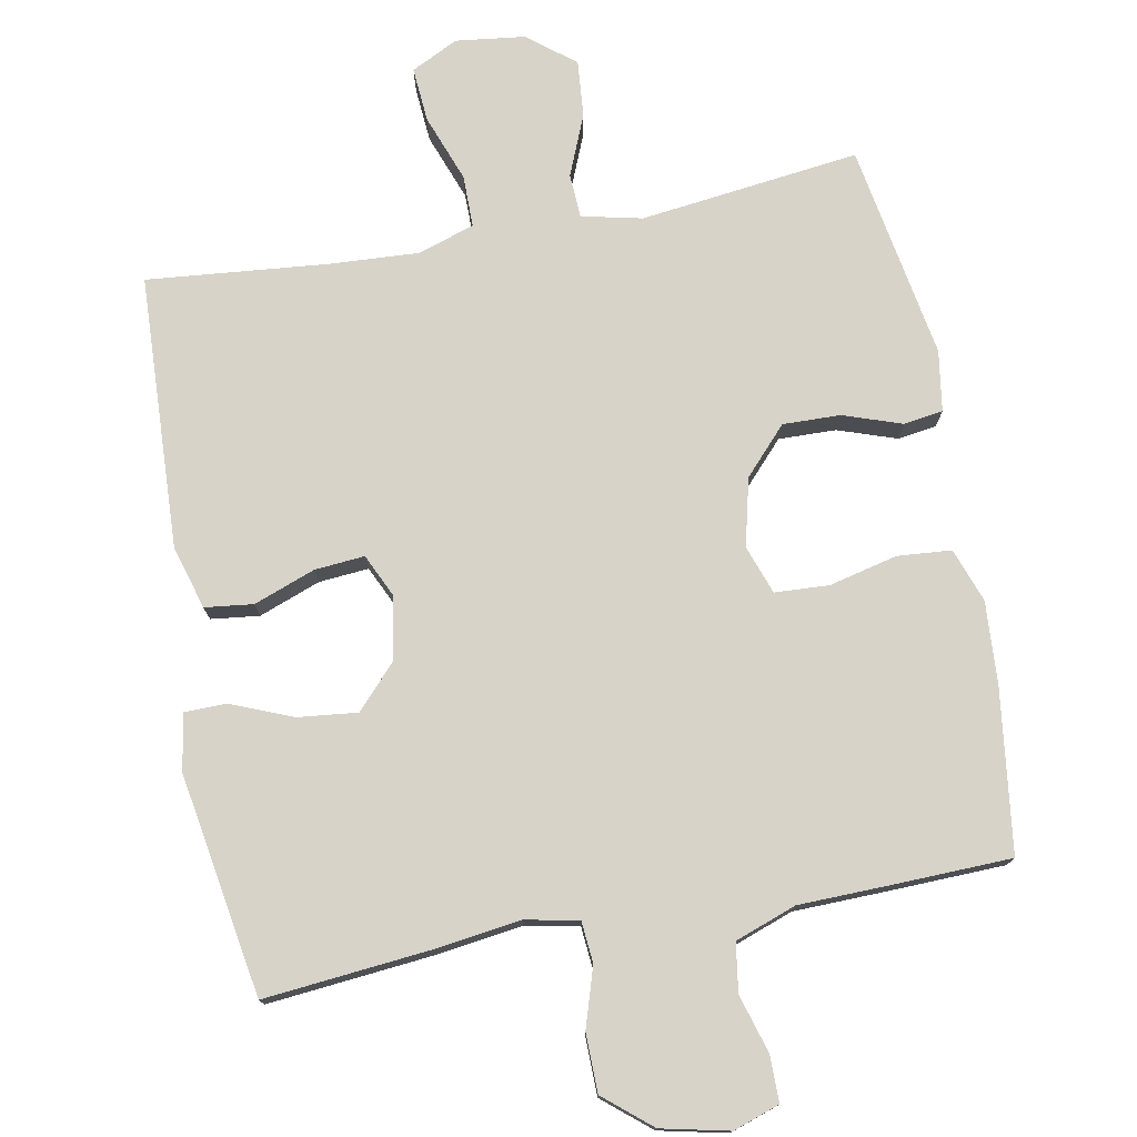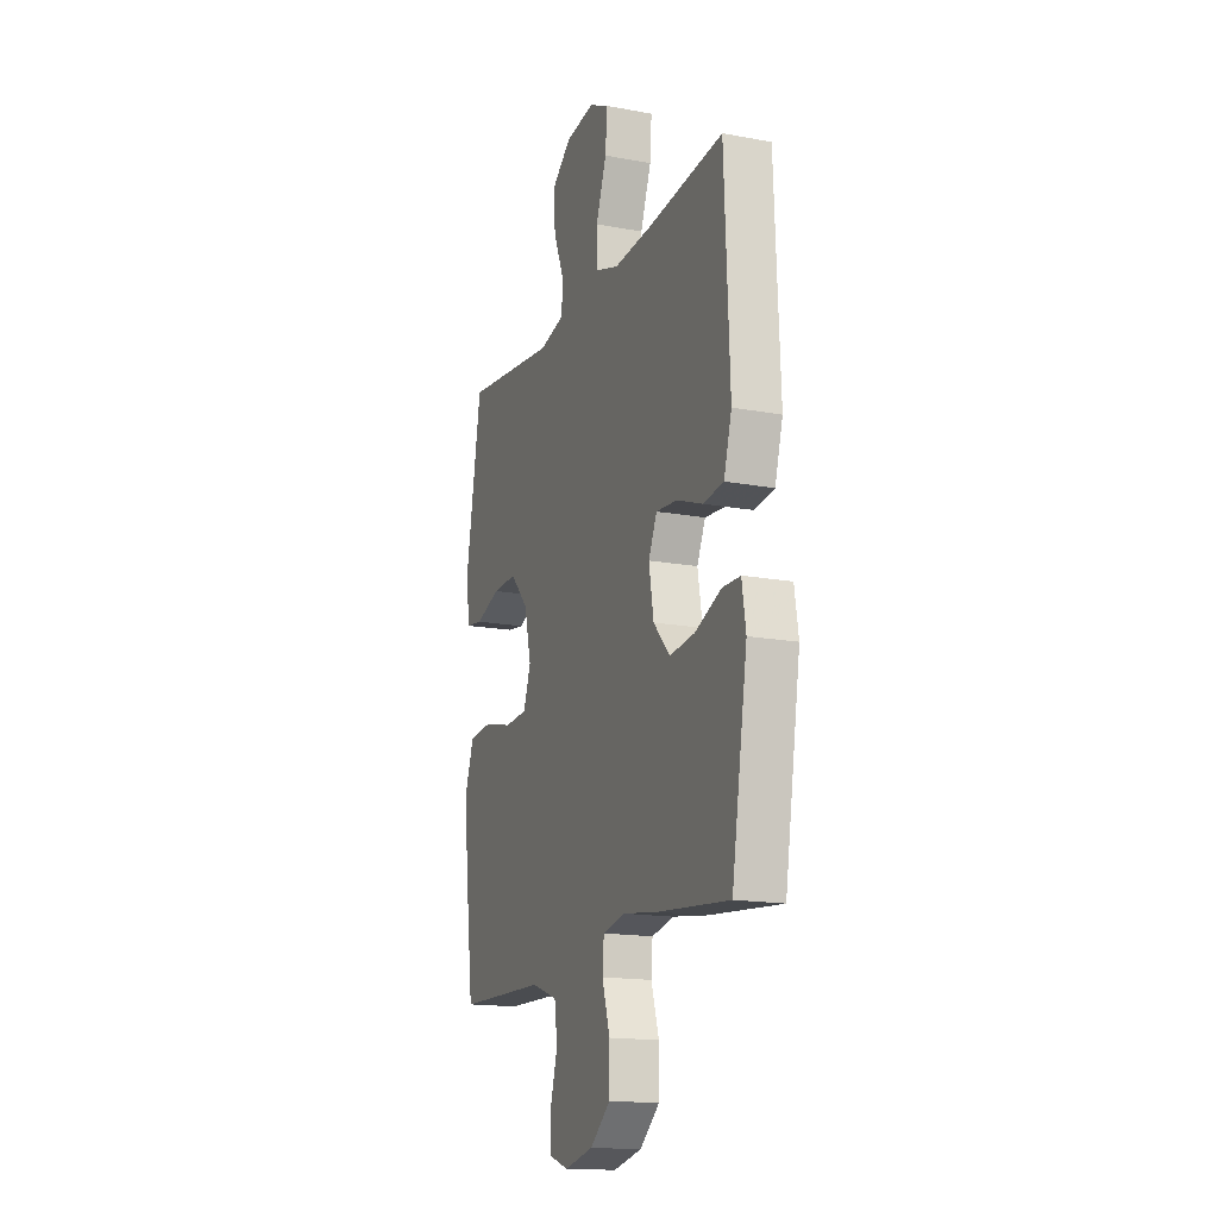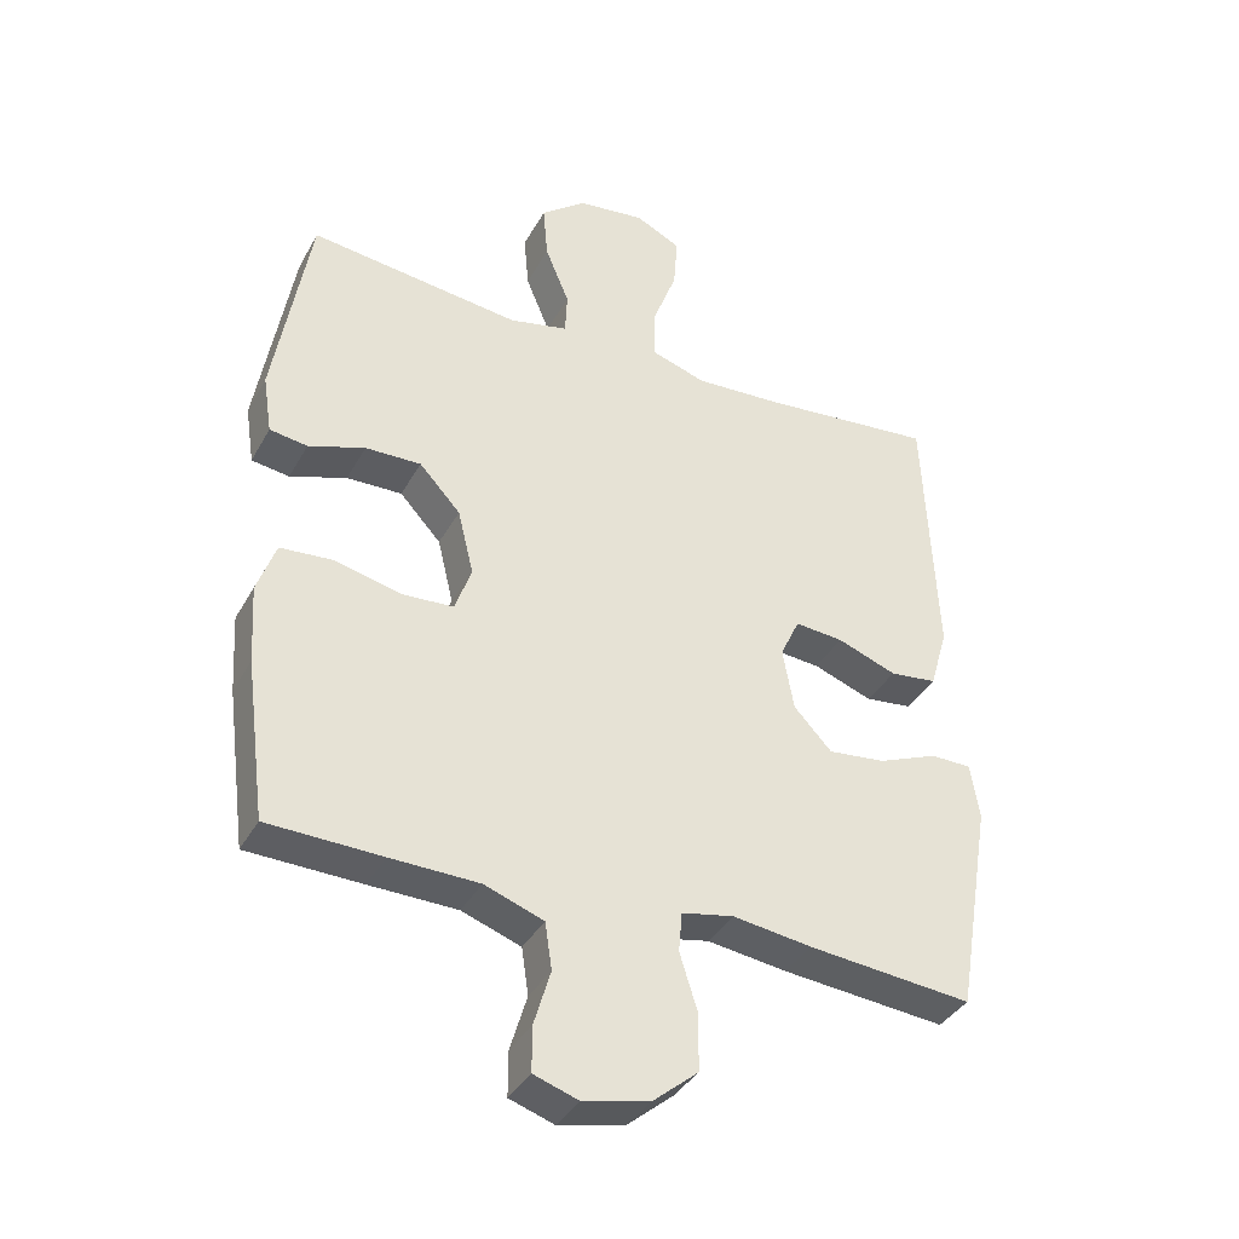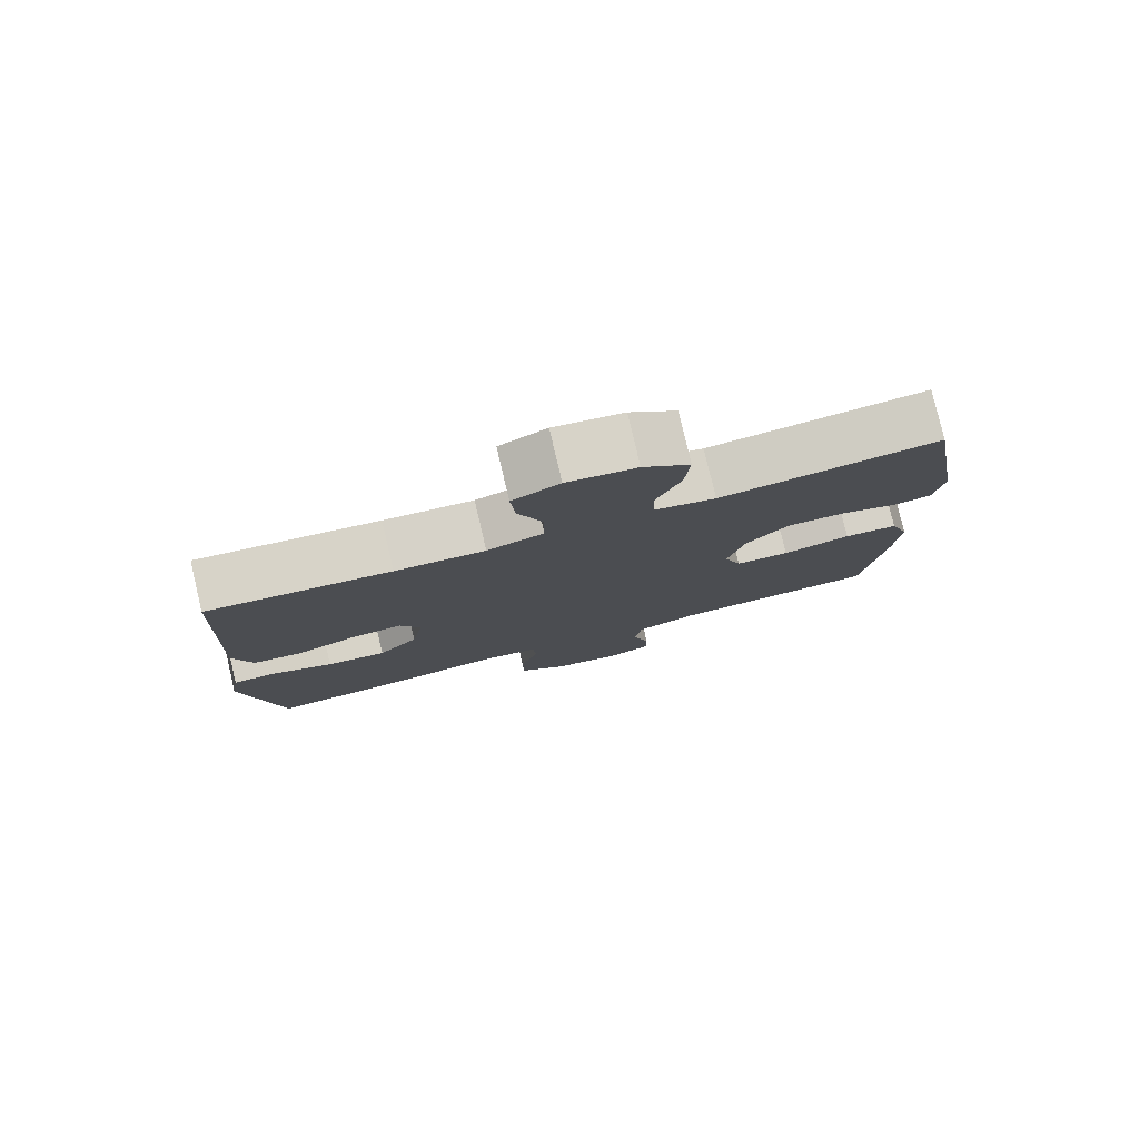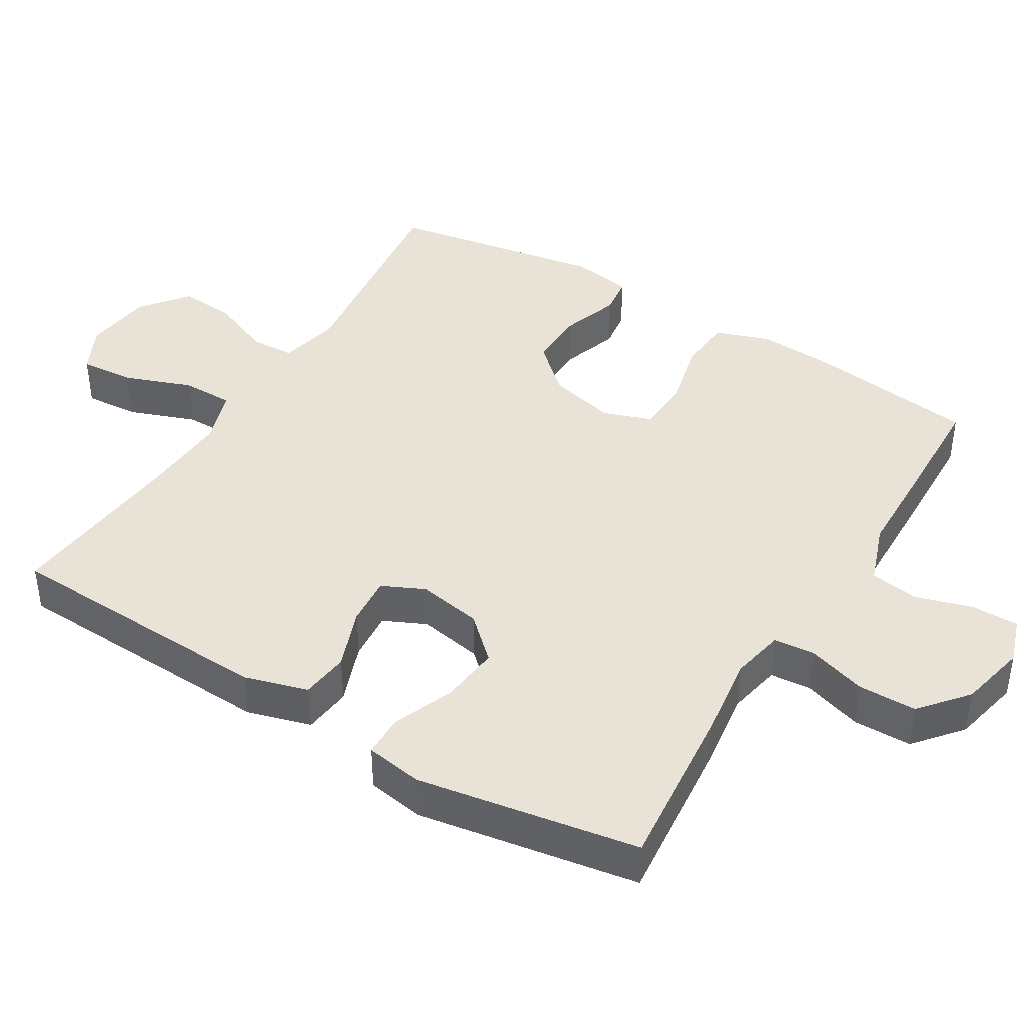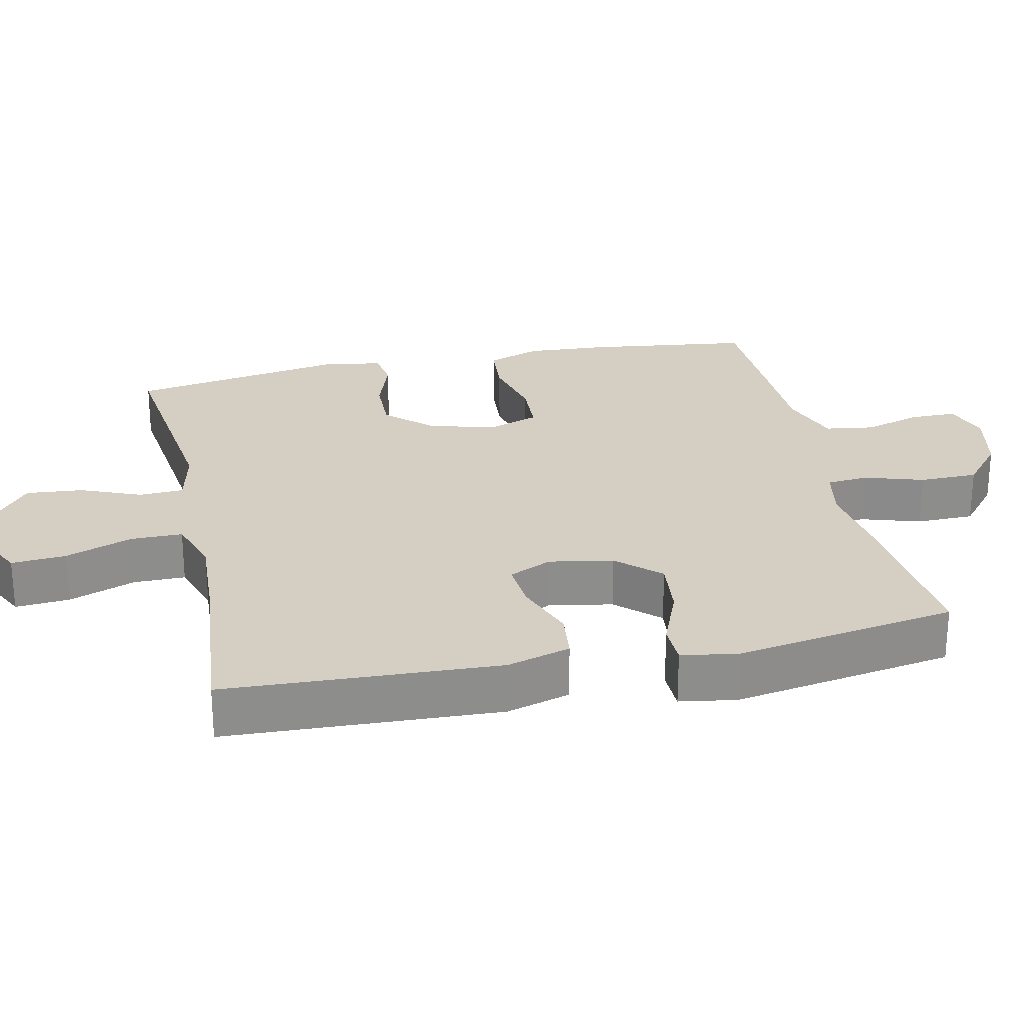
<metadata>
{"format":"obj","ext":"obj","renderer":"f3d","projection":"perspective","resolution":1024,"background":"white","views":[{"elev":76.1,"azim":169.4,"up":"+Y"},{"elev":-16.2,"azim":69.0,"up":"+Z"},{"elev":-37.5,"azim":-26.1,"up":"+Z"},{"elev":79.5,"azim":166.7,"up":"+Z"},{"elev":41.8,"azim":121.3,"up":"+Y"},{"elev":25.8,"azim":77.8,"up":"+Y"}]}
</metadata>
<code>
v -0.5 0.07 0.5
v -0.192 0.07 0.462
v -0.107 0.07 0.481
v -0.104 0.07 0.543
v -0.139 0.07 0.628
v -0.146 0.07 0.708
v -0.08 0.07 0.76
v 0.017 0.07 0.772
v 0.083 0.07 0.739
v 0.077 0.07 0.662
v 0.042 0.07 0.568
v 0.042 0.07 0.495
v 0.121 0.07 0.469
v 0.246 0.07 0.476
v 0.5 0.07 0.5
v 0.511 0.07 0.251
v 0.517 0.07 0.116
v 0.491 0.07 0.027
v 0.423 0.07 0.019
v 0.337 0.07 0.051
v 0.267 0.07 0.057
v 0.239 0.07 -0.003
v 0.255 0.07 -0.093
v 0.31 0.07 -0.152
v 0.393 0.07 -0.143
v 0.48 0.07 -0.108
v 0.539 0.07 -0.109
v 0.552 0.07 -0.189
v 0.5 0.07 -0.5
v 0.262 0.07 -0.477
v 0.147 0.07 -0.461
v 0.072 0.07 -0.476
v 0.067 0.07 -0.534
v 0.093 0.07 -0.617
v 0.092 0.07 -0.699
v 0.026 0.07 -0.754
v -0.069 0.07 -0.775
v -0.134 0.07 -0.753
v -0.134 0.07 -0.688
v -0.11 0.07 -0.607
v -0.12 0.07 -0.539
v -0.206 0.07 -0.508
v -0.334 0.07 -0.505
v -0.5 0.07 -0.5
v -0.53 0.07 -0.27
v -0.537 0.07 -0.156
v -0.51 0.07 -0.08
v -0.434 0.07 -0.074
v -0.338 0.07 -0.097
v -0.262 0.07 -0.093
v -0.238 0.07 -0.025
v -0.261 0.07 0.07
v -0.321 0.07 0.135
v -0.402 0.07 0.133
v -0.484 0.07 0.105
v -0.539 0.07 0.113
v -0.552 0.07 0.198
v -0.5 0 0.5
v -0.192 0 0.462
v -0.107 0 0.481
v -0.104 0 0.543
v -0.139 0 0.628
v -0.146 0 0.708
v -0.08 0 0.76
v 0.017 0 0.772
v 0.083 0 0.739
v 0.077 0 0.662
v 0.042 0 0.568
v 0.042 0 0.495
v 0.121 0 0.469
v 0.246 0 0.476
v 0.5 0 0.5
v 0.511 0 0.251
v 0.517 0 0.116
v 0.491 0 0.027
v 0.423 0 0.019
v 0.337 0 0.051
v 0.267 0 0.057
v 0.239 0 -0.003
v 0.255 0 -0.093
v 0.31 0 -0.152
v 0.393 0 -0.143
v 0.48 0 -0.108
v 0.539 0 -0.109
v 0.552 0 -0.189
v 0.5 0 -0.5
v 0.262 0 -0.477
v 0.147 0 -0.461
v 0.072 0 -0.476
v 0.067 0 -0.534
v 0.093 0 -0.617
v 0.092 0 -0.699
v 0.026 0 -0.754
v -0.069 0 -0.775
v -0.134 0 -0.753
v -0.134 0 -0.688
v -0.11 0 -0.607
v -0.12 0 -0.539
v -0.206 0 -0.508
v -0.334 0 -0.505
v -0.5 0 -0.5
v -0.53 0 -0.27
v -0.537 0 -0.156
v -0.51 0 -0.08
v -0.434 0 -0.074
v -0.338 0 -0.097
v -0.262 0 -0.093
v -0.238 0 -0.025
v -0.261 0 0.07
v -0.321 0 0.135
v -0.402 0 0.133
v -0.484 0 0.105
v -0.539 0 0.113
v -0.552 0 0.198
f 54 55 56 57
f 53 54 57 1
f 52 53 1 2
f 51 52 2 3
f 46 47 48 49
f 46 49 50
f 45 46 50
f 42 43 44 45
f 41 42 45 50
f 37 38 39 40
f 37 40 41
f 36 37 41
f 33 34 35 36
f 32 33 36 41
f 28 29 30 31
f 28 31 32
f 25 26 27 28
f 24 25 28 32
f 23 24 32 41
f 17 18 19 20
f 16 17 20 21
f 14 15 16 21
f 13 14 21 22
f 8 9 10 11
f 8 11 12
f 7 8 12
f 4 5 6 7
f 3 4 7 12
f 51 3 12 13
f 23 41 50 51
f 13 22 23 51
f 114 113 112 111
f 58 114 111 110
f 59 58 110 109
f 60 59 109 108
f 106 105 104 103
f 107 106 103
f 107 103 102
f 102 101 100 99
f 107 102 99 98
f 97 96 95 94
f 98 97 94
f 98 94 93
f 93 92 91 90
f 98 93 90 89
f 88 87 86 85
f 89 88 85
f 85 84 83 82
f 89 85 82 81
f 98 89 81 80
f 77 76 75 74
f 78 77 74 73
f 78 73 72 71
f 79 78 71 70
f 68 67 66 65
f 69 68 65
f 69 65 64
f 64 63 62 61
f 69 64 61 60
f 70 69 60 108
f 108 107 98 80
f 108 80 79 70
f 1 58 59 2
f 2 59 60 3
f 3 60 61 4
f 4 61 62 5
f 5 62 63 6
f 6 63 64 7
f 7 64 65 8
f 8 65 66 9
f 9 66 67 10
f 10 67 68 11
f 11 68 69 12
f 12 69 70 13
f 13 70 71 14
f 14 71 72 15
f 15 72 73 16
f 16 73 74 17
f 17 74 75 18
f 18 75 76 19
f 19 76 77 20
f 20 77 78 21
f 21 78 79 22
f 22 79 80 23
f 23 80 81 24
f 24 81 82 25
f 25 82 83 26
f 26 83 84 27
f 27 84 85 28
f 28 85 86 29
f 29 86 87 30
f 30 87 88 31
f 31 88 89 32
f 32 89 90 33
f 33 90 91 34
f 34 91 92 35
f 35 92 93 36
f 36 93 94 37
f 37 94 95 38
f 38 95 96 39
f 39 96 97 40
f 40 97 98 41
f 41 98 99 42
f 42 99 100 43
f 43 100 101 44
f 44 101 102 45
f 45 102 103 46
f 46 103 104 47
f 47 104 105 48
f 48 105 106 49
f 49 106 107 50
f 50 107 108 51
f 51 108 109 52
f 52 109 110 53
f 53 110 111 54
f 54 111 112 55
f 55 112 113 56
f 56 113 114 57
f 57 114 58 1

</code>
